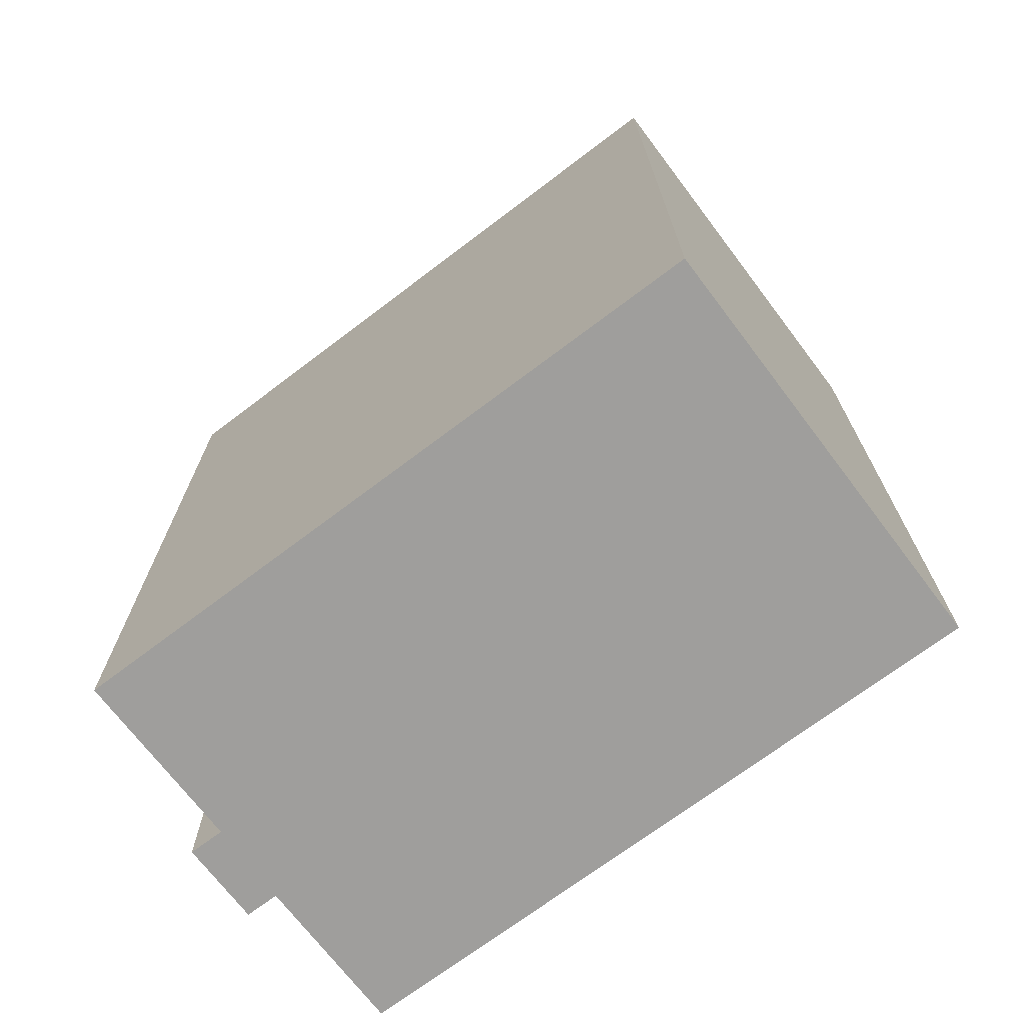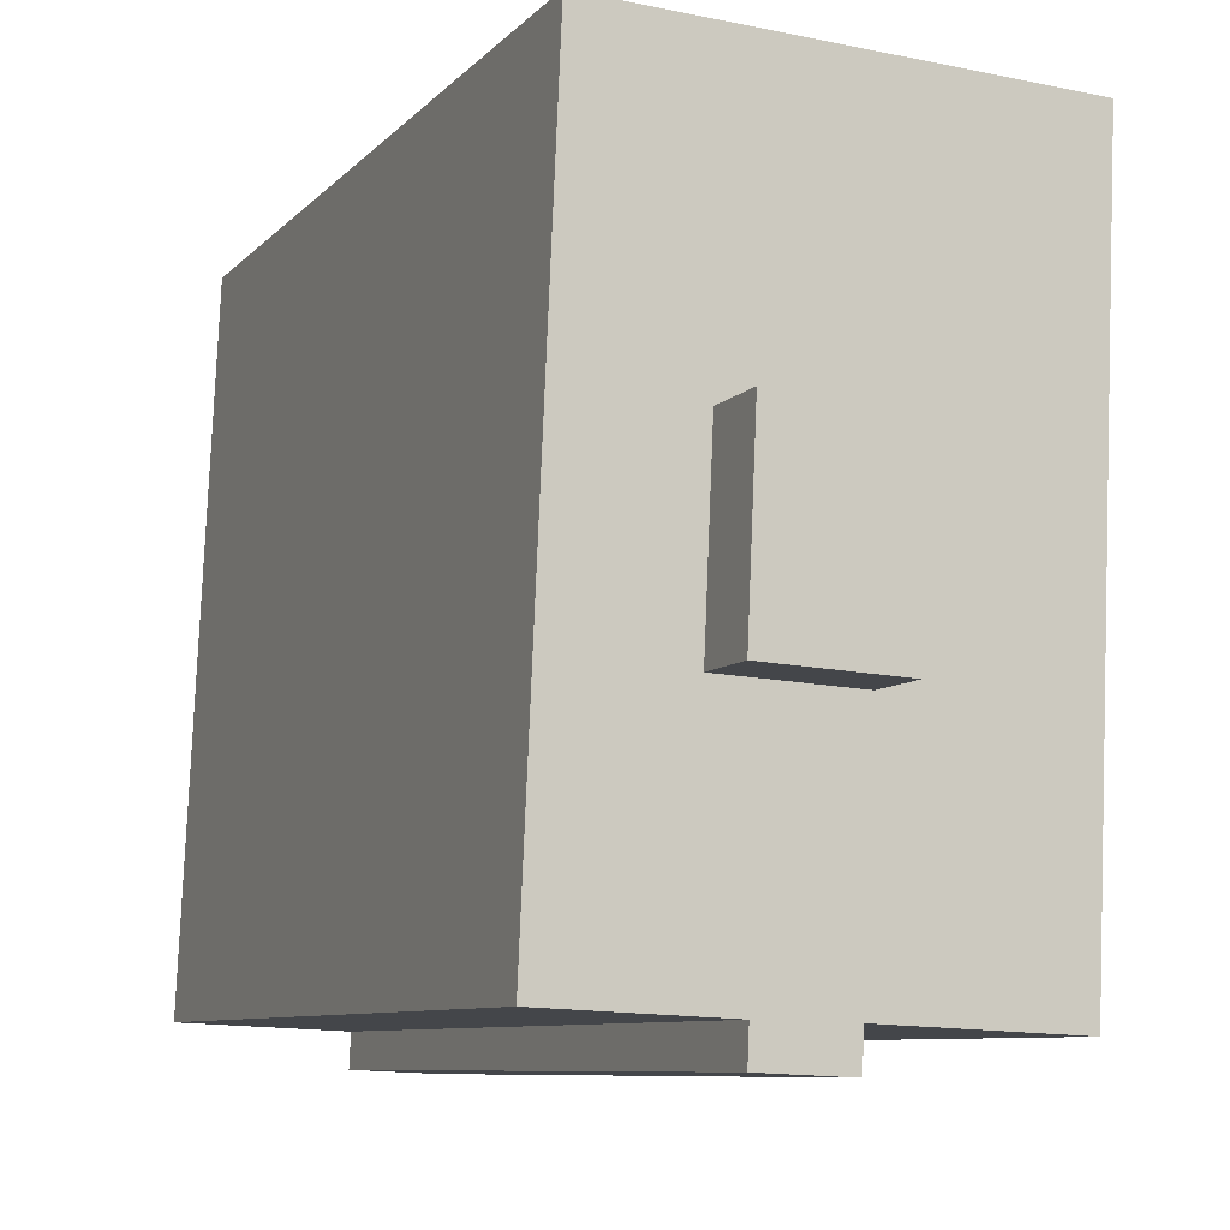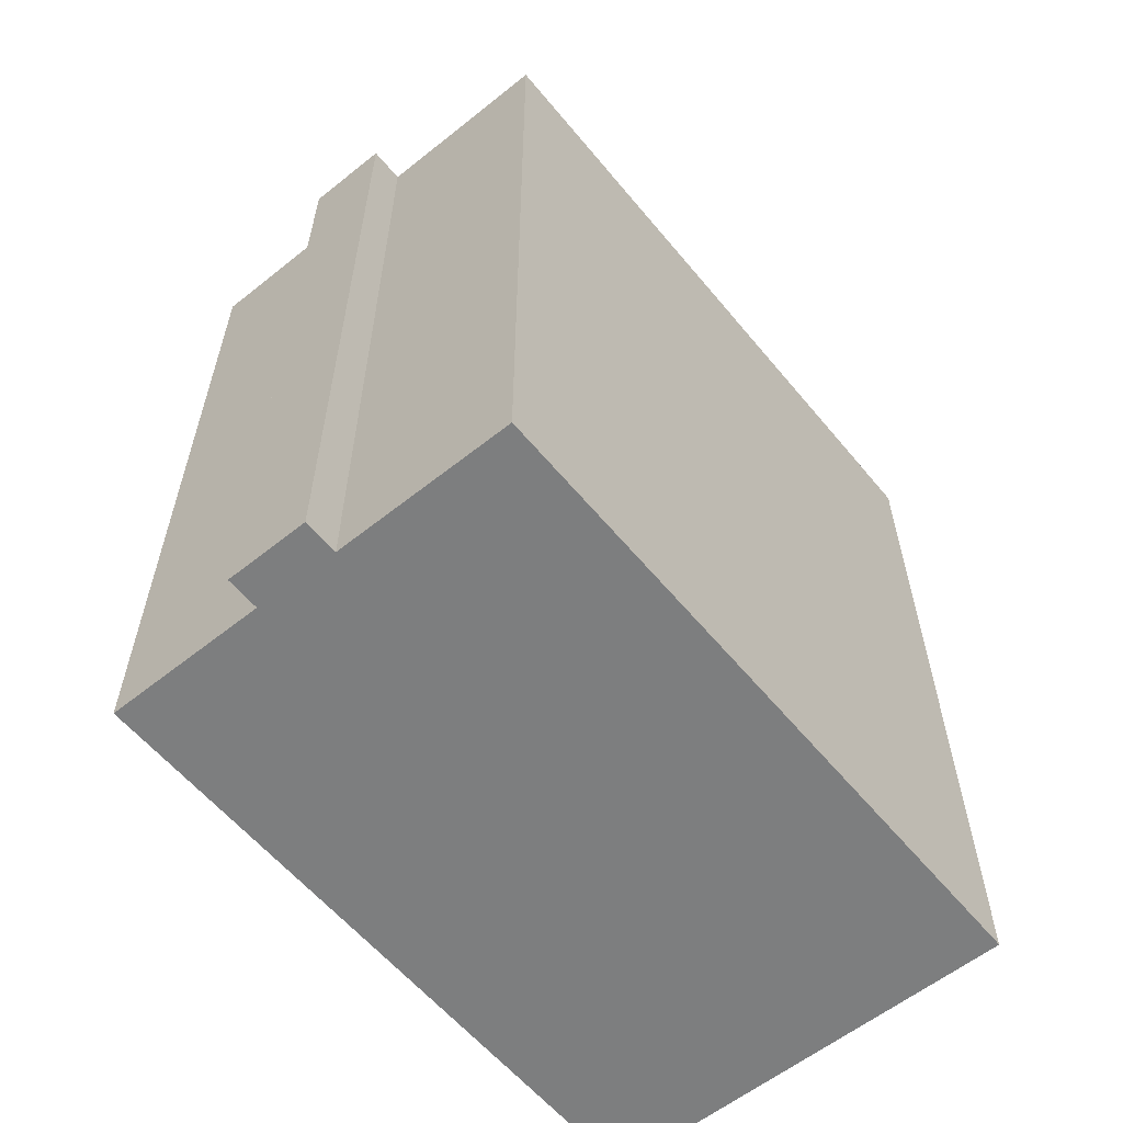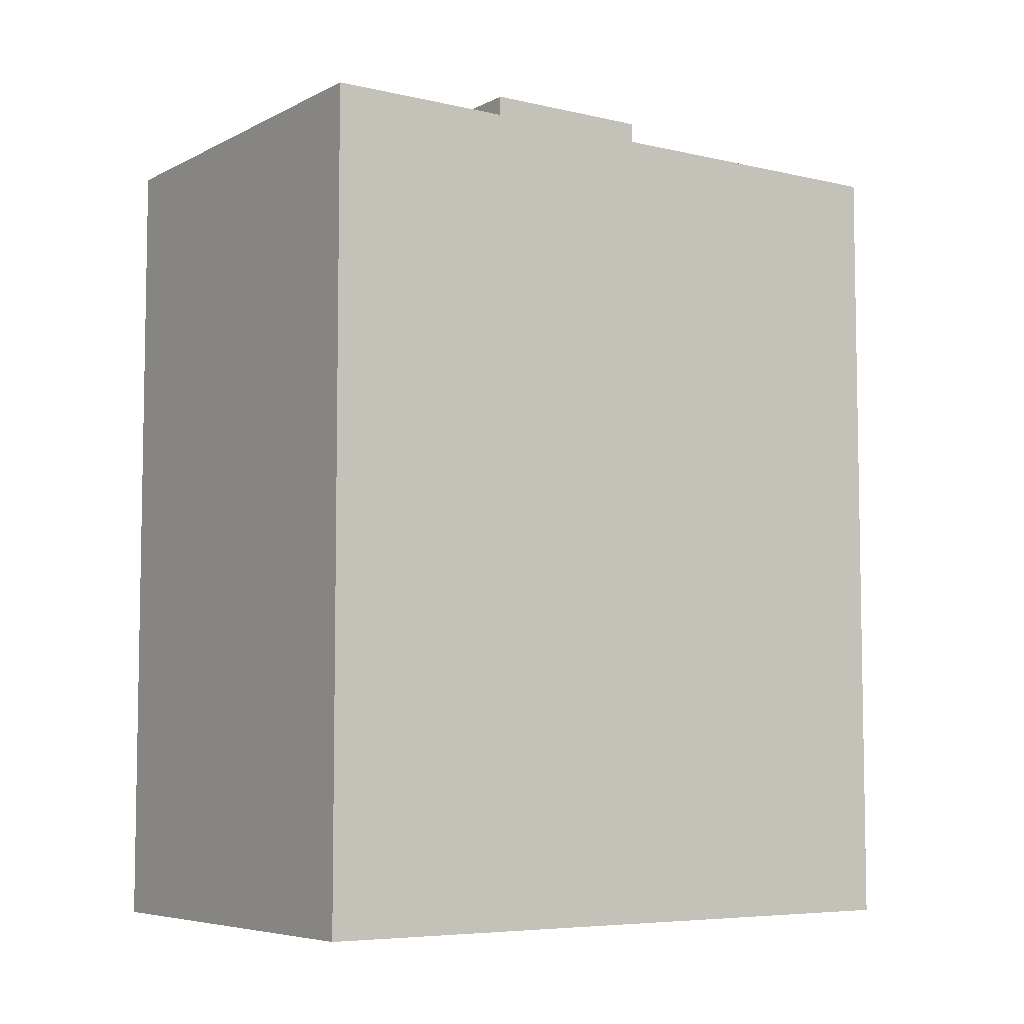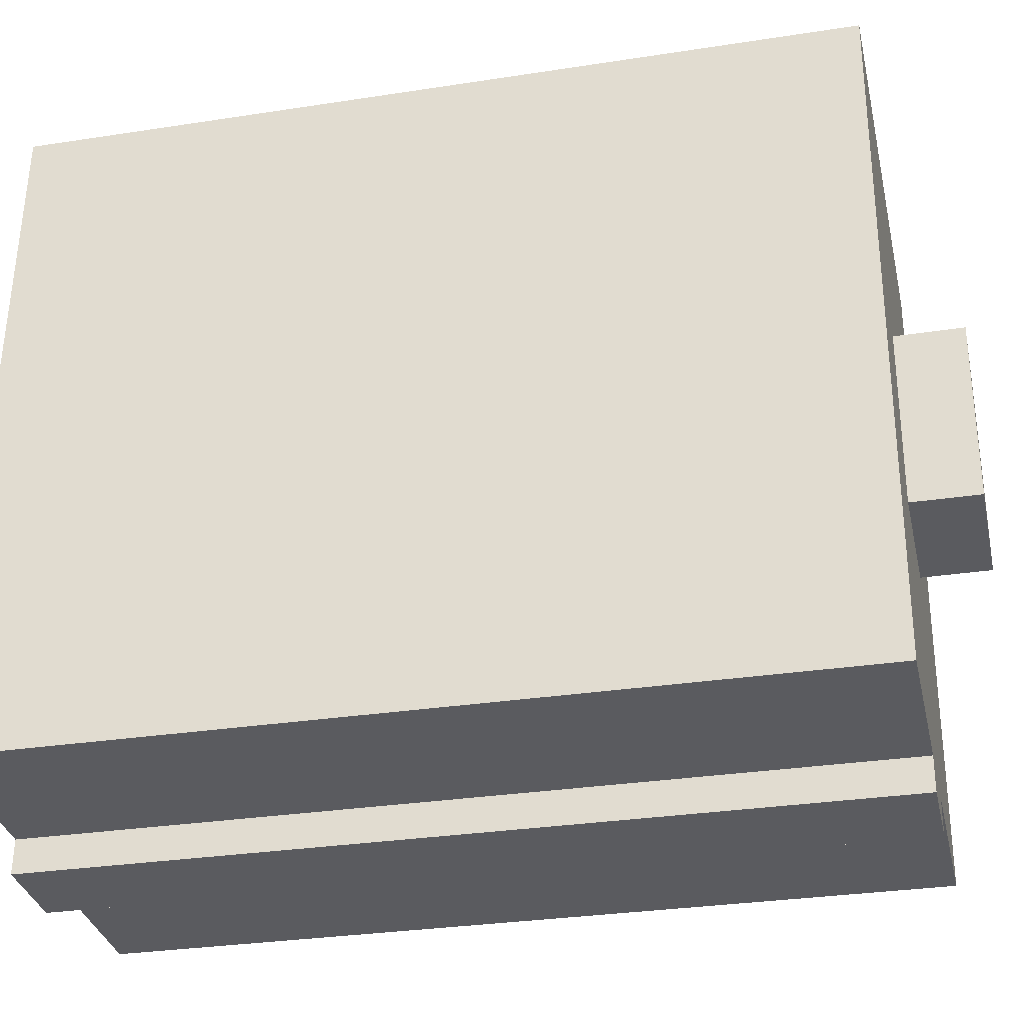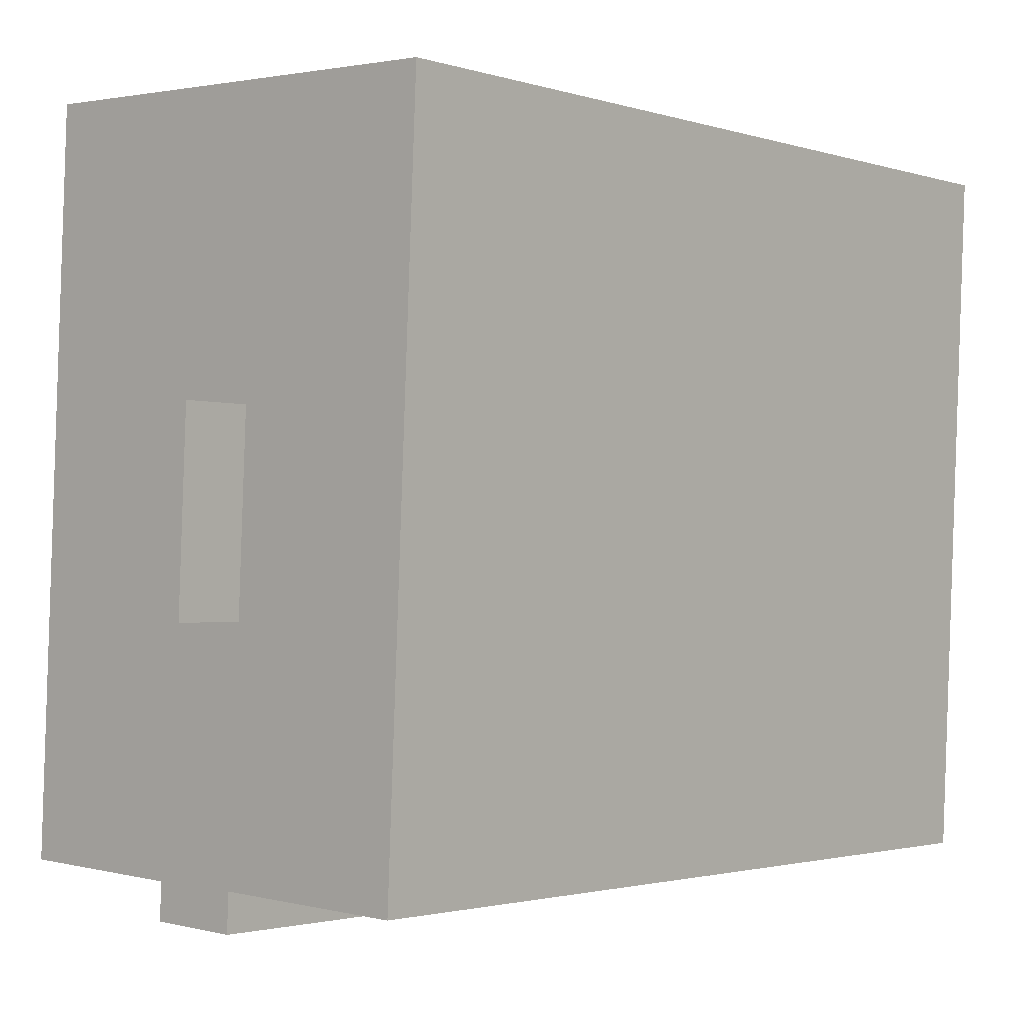
<metadata>
{"format":"obj","ext":"obj","renderer":"f3d","projection":"perspective","resolution":1024,"background":"white","views":[{"elev":-71.0,"azim":-55.4,"up":"+Y"},{"elev":-8.5,"azim":156.5,"up":"+Z"},{"elev":-59.3,"azim":-143.2,"up":"+Y"},{"elev":-6.3,"azim":52.8,"up":"+Y"},{"elev":-30.5,"azim":102.6,"up":"+Z"},{"elev":-1.9,"azim":-138.6,"up":"+Z"}]}
</metadata>
<code>
v  6.155 27.88 -8.294
v  10.45 27.88 -13.82
v  6.409 27.88 -14
v  10.19 27.88 -8.114
v  10.19 4.968e-16 -8.114
v  10.45 8.464e-16 -13.82
v  6.409 8.574e-16 -14
v  6.155 5.079e-16 -8.294
v  9.496 25.8 -22.09
v  6.766 25.8 -21.07
v  9.448 25.8 -21.01
v  6.817 25.8 -22.2
v  13.72 25.8 -0.611
v  13.54 25.8 0.604
v  13.67 25.8 0.61
v  12.88 25.8 0.574
v  9.81 25.8 0.437
v  5.774 25.8 0.257
v  14 25.8 -6.814
v  0 25.8 1.58e-15
v  0.381 25.8 -8.552
v  14.05 25.8 -7.942
v  14.12 25.8 -9.581
v  14.3 25.8 -13.65
v  0.635 25.8 -14.26
v  14.62 25.8 -20.78
v  0.95 25.8 -21.33
v  10.76 25.8 -20.95
v  6.724 25.8 -21.07
v  9.448 1.286e-15 -21.01
v  9.496 1.352e-15 -22.09
v  13.67 -3.735e-17 0.61
v  14 4.172e-16 -6.814
v  14.12 5.867e-16 -9.581
v  14.62 1.272e-15 -20.78
v  13.72 3.741e-17 -0.611
v  14.05 4.863e-16 -7.942
v  14.3 8.358e-16 -13.65
v  6.817 1.36e-15 -22.2
v  6.766 1.29e-15 -21.07
v  0.95 1.306e-15 -21.33
v  6.724 1.29e-15 -21.07
v  10.76 1.283e-15 -20.95
v  0 0 0
v  0.381 5.237e-16 -8.552
v  0.635 8.732e-16 -14.26
v  5.774 -1.574e-17 0.257
v  9.81 -2.676e-17 0.437
v  12.88 -3.515e-17 0.574
v  13.54 -3.698e-17 0.604
v  10.19 25.8 -8.114
v  10.45 25.8 -13.82
v  6.409 25.8 -14
v  6.155 25.8 -8.294
g defaultobject
f 1 2 3
f 2 1 4
f 5 2 4
f 2 5 6
f 6 3 2
f 3 6 7
f 7 1 3
f 1 7 8
f 8 4 1
f 4 8 5
f 8 6 5
f 6 8 7
f 9 10 11
f 10 9 12
f 13 14 15
f 14 13 16
f 16 13 17
f 17 13 18
f 18 13 19
f 18 19 20
f 20 19 21
f 21 19 22
f 21 22 23
f 21 23 24
f 21 24 25
f 25 24 26
f 25 26 10
f 25 10 27
f 10 26 28
f 10 28 11
f 27 10 29
f 30 9 11
f 9 30 31
f 32 13 15
f 13 32 19
f 19 32 22
f 22 32 23
f 23 32 24
f 24 32 26
f 26 32 33
f 26 33 34
f 26 34 35
f 33 32 36
f 34 33 37
f 35 34 38
f 31 12 9
f 12 31 39
f 40 29 10
f 29 40 27
f 27 40 41
f 41 40 42
f 28 30 11
f 30 28 26
f 30 26 43
f 43 26 35
f 39 10 12
f 10 39 40
f 41 25 27
f 25 41 21
f 21 41 20
f 20 41 44
f 44 41 45
f 45 41 46
f 44 18 20
f 18 44 17
f 17 44 16
f 16 44 14
f 14 44 15
f 15 44 32
f 32 44 47
f 32 47 48
f 32 48 49
f 32 49 50
f 6 51 52
f 51 6 5
f 7 52 53
f 52 7 6
f 8 53 54
f 53 8 7
f 5 54 51
f 54 5 8
f 38 43 35
f 43 38 30
f 30 38 34
f 30 39 31
f 39 30 34
f 39 34 37
f 39 37 33
f 39 33 40
f 40 33 36
f 40 36 42
f 42 36 41
f 41 36 32
f 41 32 50
f 41 50 49
f 41 49 48
f 41 48 46
f 46 48 47
f 46 47 45
f 45 47 44

</code>
